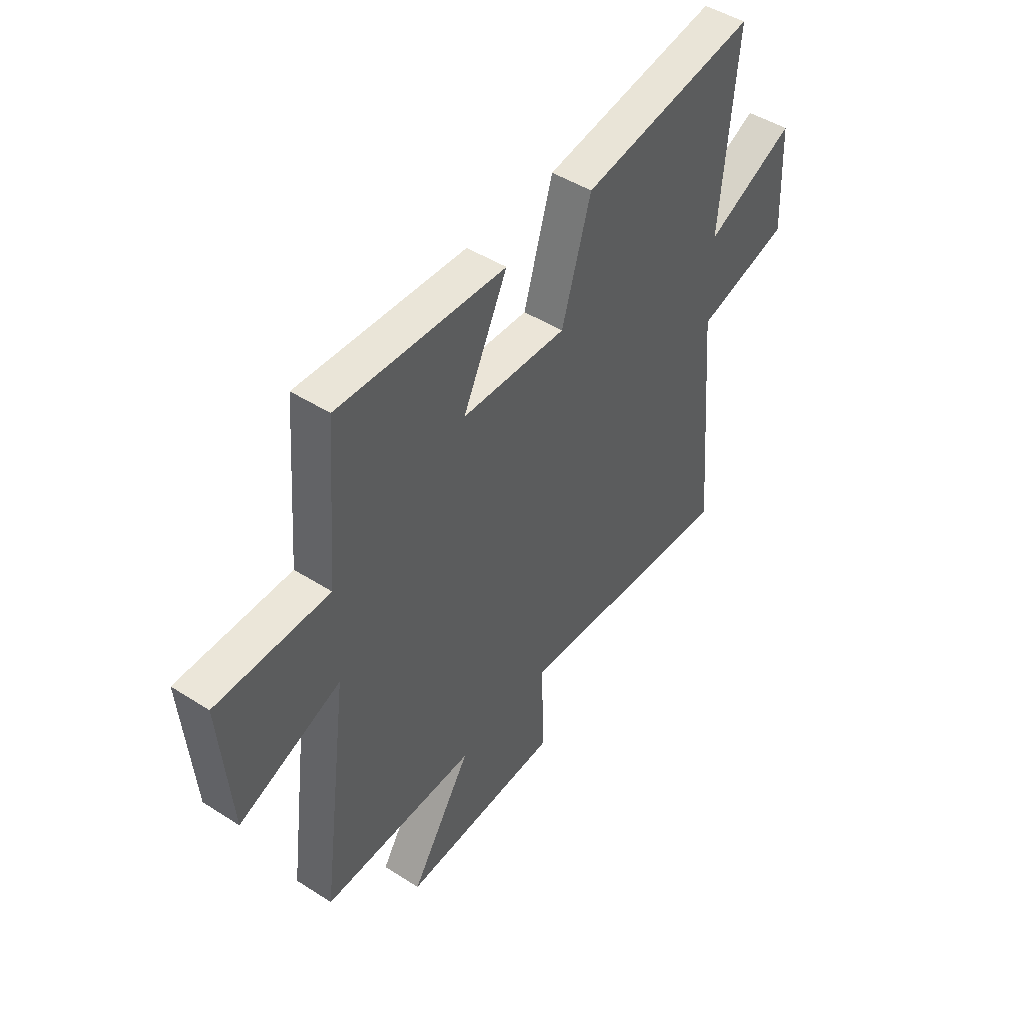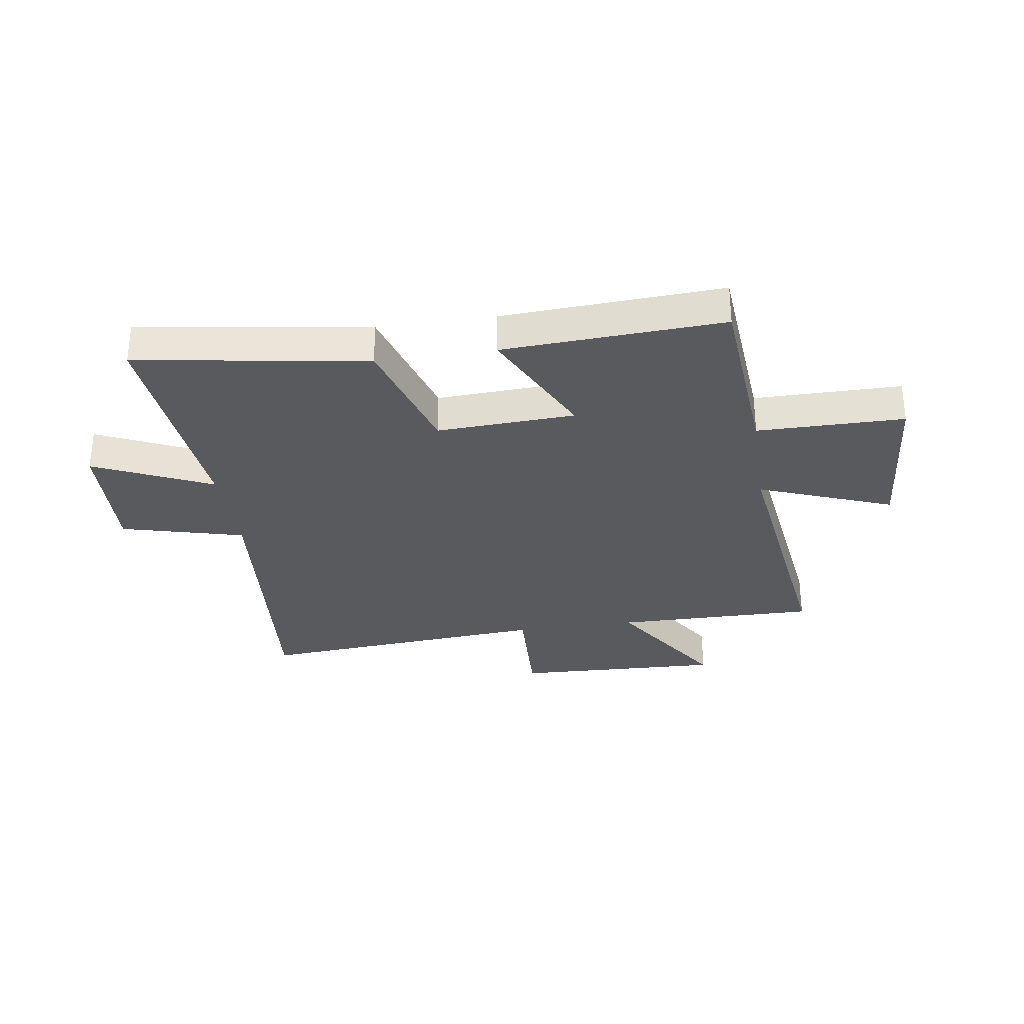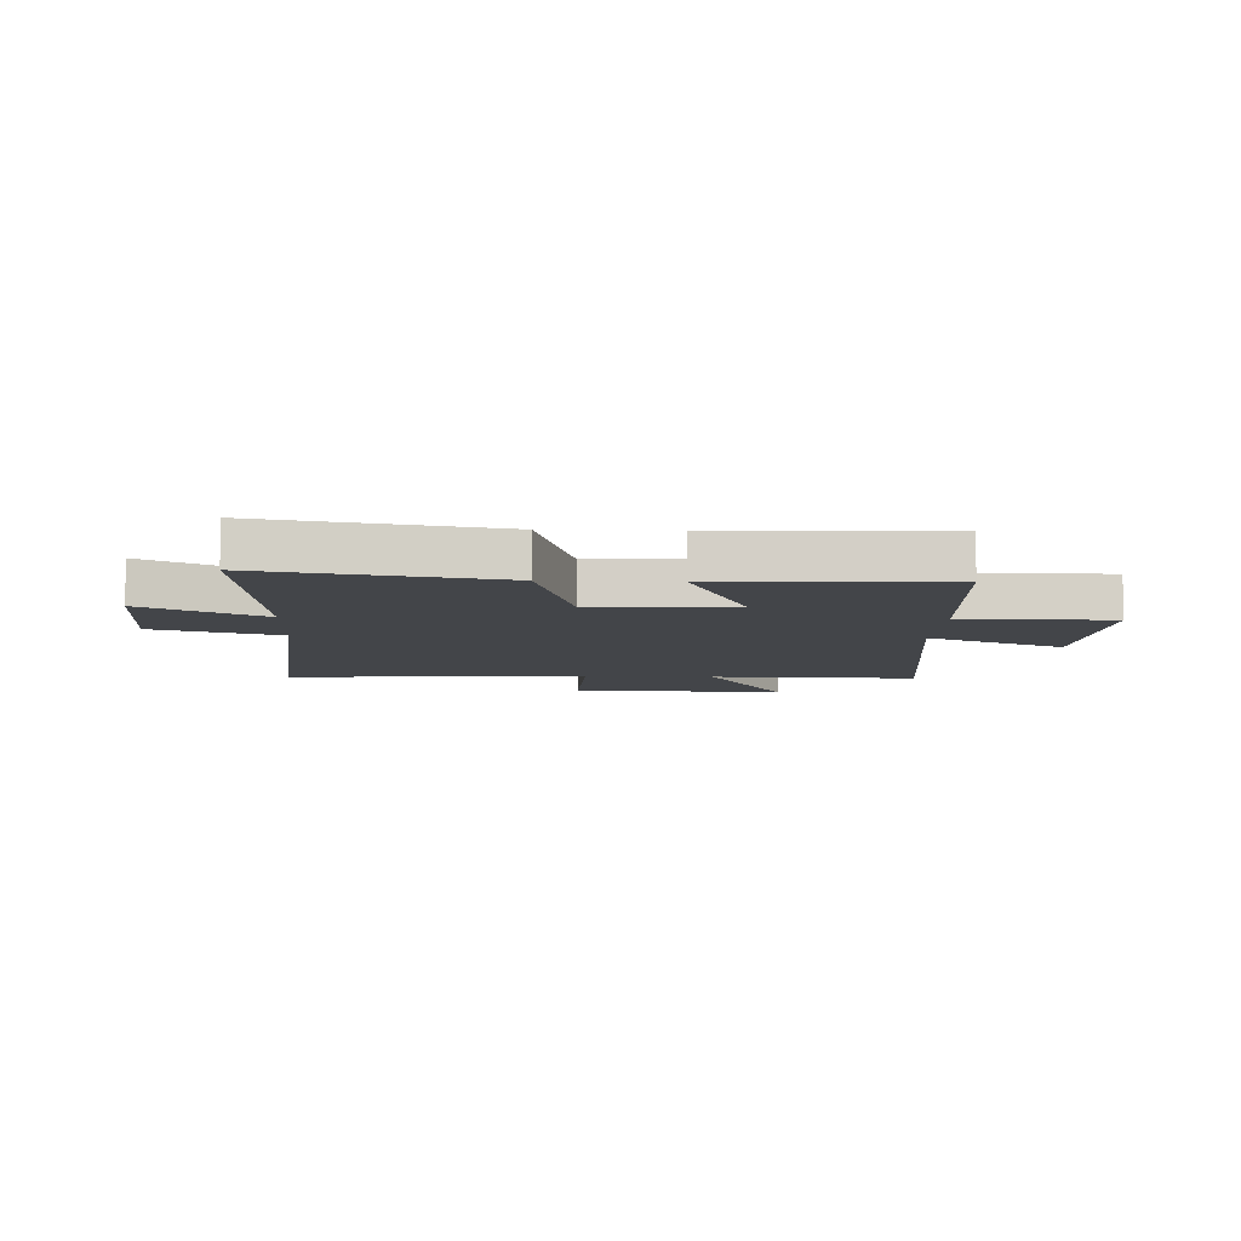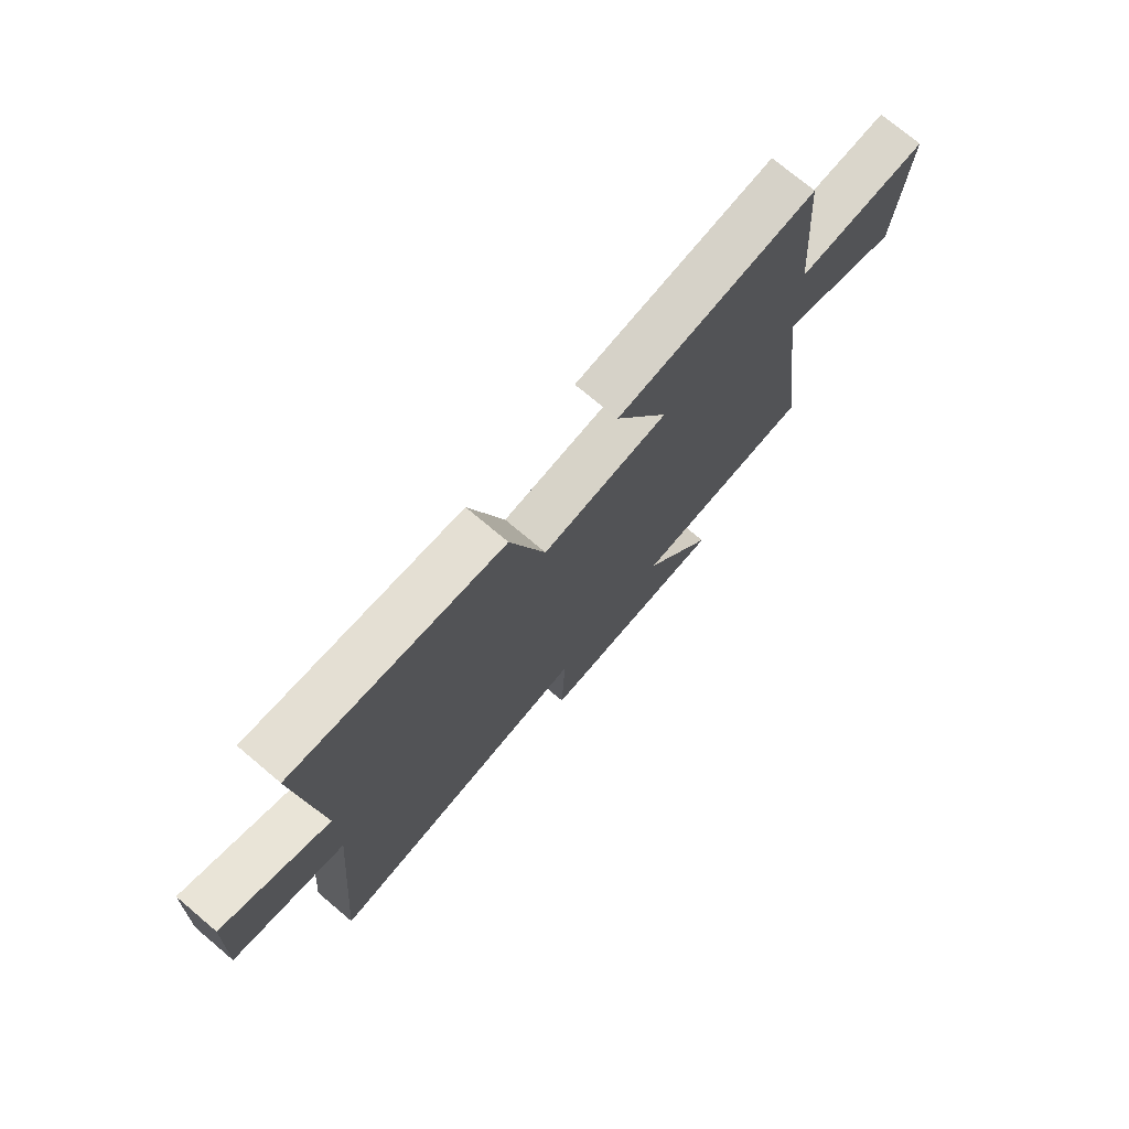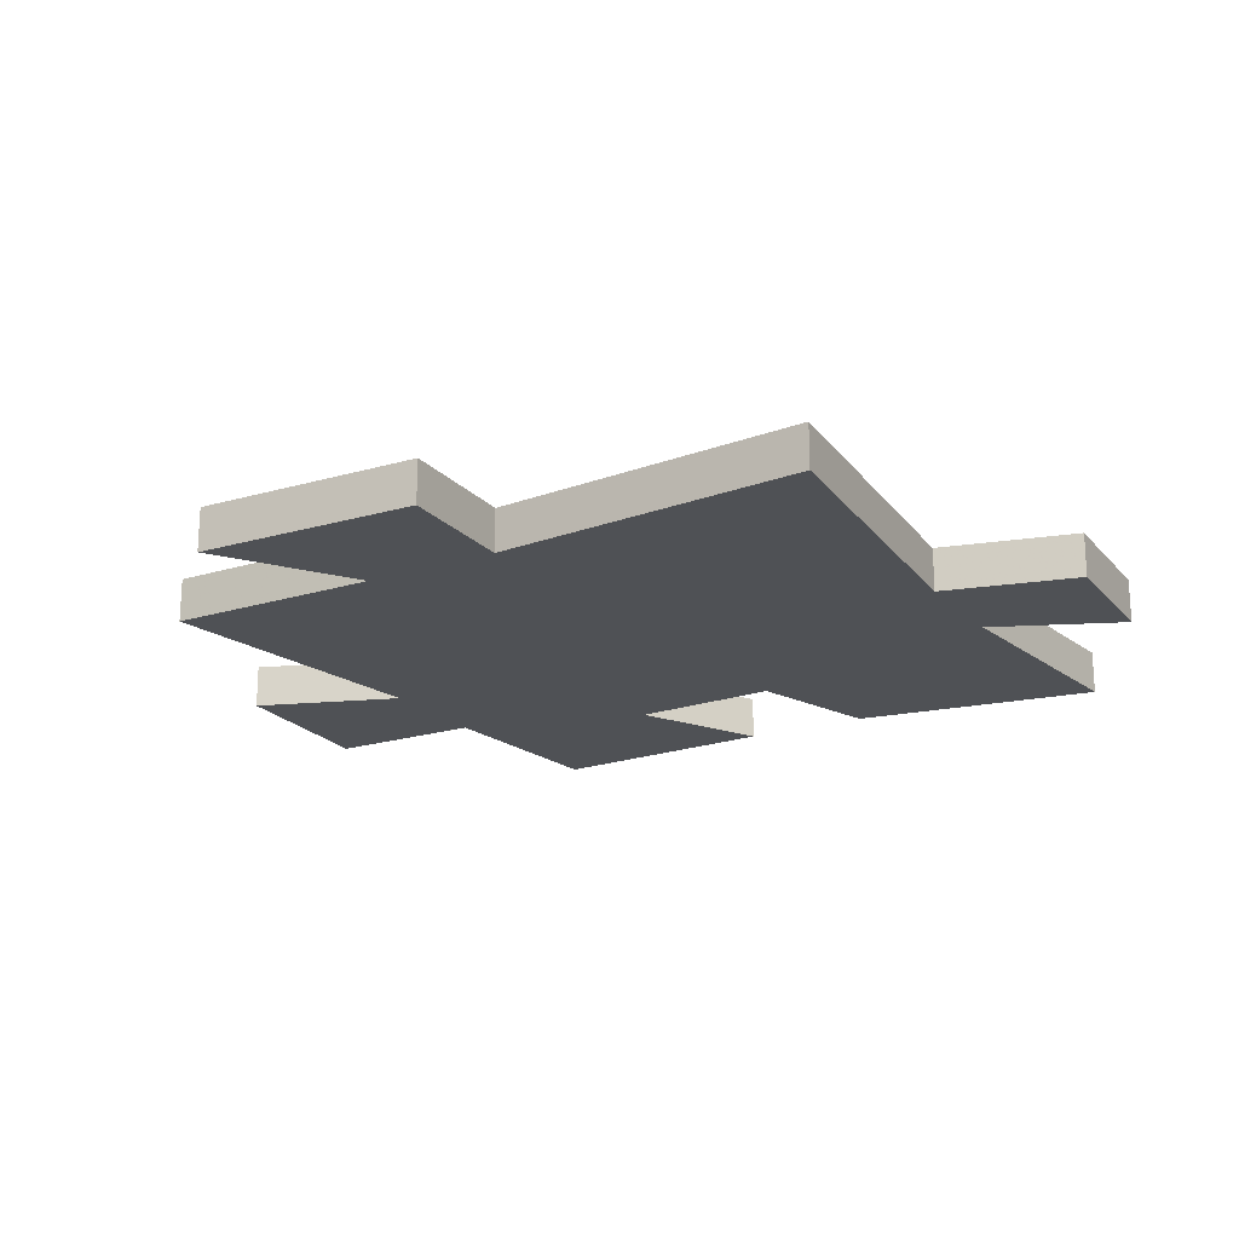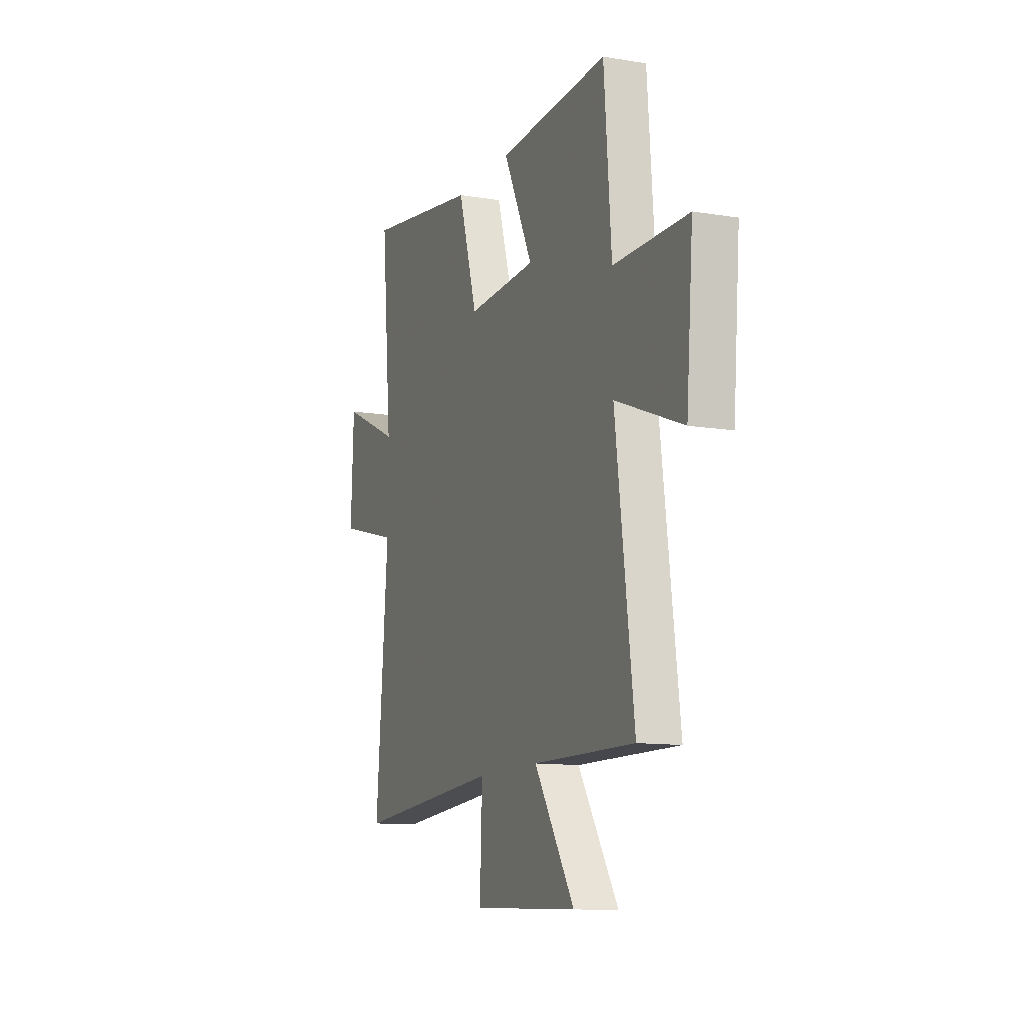
<metadata>
{"format":"obj","ext":"obj","renderer":"f3d","projection":"perspective","resolution":1024,"background":"white","views":[{"elev":46.7,"azim":126.0,"up":"+Z"},{"elev":-31.1,"azim":8.5,"up":"+Y"},{"elev":-8.7,"azim":-2.8,"up":"+Y"},{"elev":74.1,"azim":-49.9,"up":"+Z"},{"elev":-19.6,"azim":-149.4,"up":"+Y"},{"elev":-11.5,"azim":68.3,"up":"+Z"}]}
</metadata>
<code>
v -0.544 0.07 -0.541
v -0.5 0.07 -0.03
v -0.719 0.07 0.027
v -0.709 0.07 0.253
v -0.5 0.07 0.158
v -0.537 0.07 0.563
v -0.127 0.07 0.5
v -0.059 0.07 0.275
v 0.187 0.07 0.287
v 0.083 0.07 0.5
v 0.474 0.07 0.521
v 0.5 0.07 0.191
v 0.762 0.07 0.19
v 0.738 0.07 -0.1
v 0.5 0.07 -0.009
v 0.565 0.07 -0.504
v 0.205 0.07 -0.5
v 0.347 0.07 -0.72
v -0.027 0.07 -0.706
v -0.019 0.07 -0.5
v -0.544 0 -0.541
v -0.5 0 -0.03
v -0.719 0 0.027
v -0.709 0 0.253
v -0.5 0 0.158
v -0.537 0 0.563
v -0.127 0 0.5
v -0.059 0 0.275
v 0.187 0 0.287
v 0.083 0 0.5
v 0.474 0 0.521
v 0.5 0 0.191
v 0.762 0 0.19
v 0.738 0 -0.1
v 0.5 0 -0.009
v 0.565 0 -0.504
v 0.205 0 -0.5
v 0.347 0 -0.72
v -0.027 0 -0.706
v -0.019 0 -0.5
f 17 18 19 20
f 15 16 17
f 15 17 20
f 12 13 14 15
f 9 10 11 12
f 8 9 12 15
f 5 6 7 8
f 5 8 15 20
f 2 3 4 5
f 20 1 2
f 2 5 20
f 40 39 38 37
f 37 36 35
f 40 37 35
f 35 34 33 32
f 32 31 30 29
f 35 32 29 28
f 28 27 26 25
f 40 35 28 25
f 25 24 23 22
f 22 21 40
f 40 25 22
f 1 21 22 2
f 2 22 23 3
f 3 23 24 4
f 4 24 25 5
f 5 25 26 6
f 6 26 27 7
f 7 27 28 8
f 8 28 29 9
f 9 29 30 10
f 10 30 31 11
f 11 31 32 12
f 12 32 33 13
f 13 33 34 14
f 14 34 35 15
f 15 35 36 16
f 16 36 37 17
f 17 37 38 18
f 18 38 39 19
f 19 39 40 20
f 20 40 21 1

</code>
